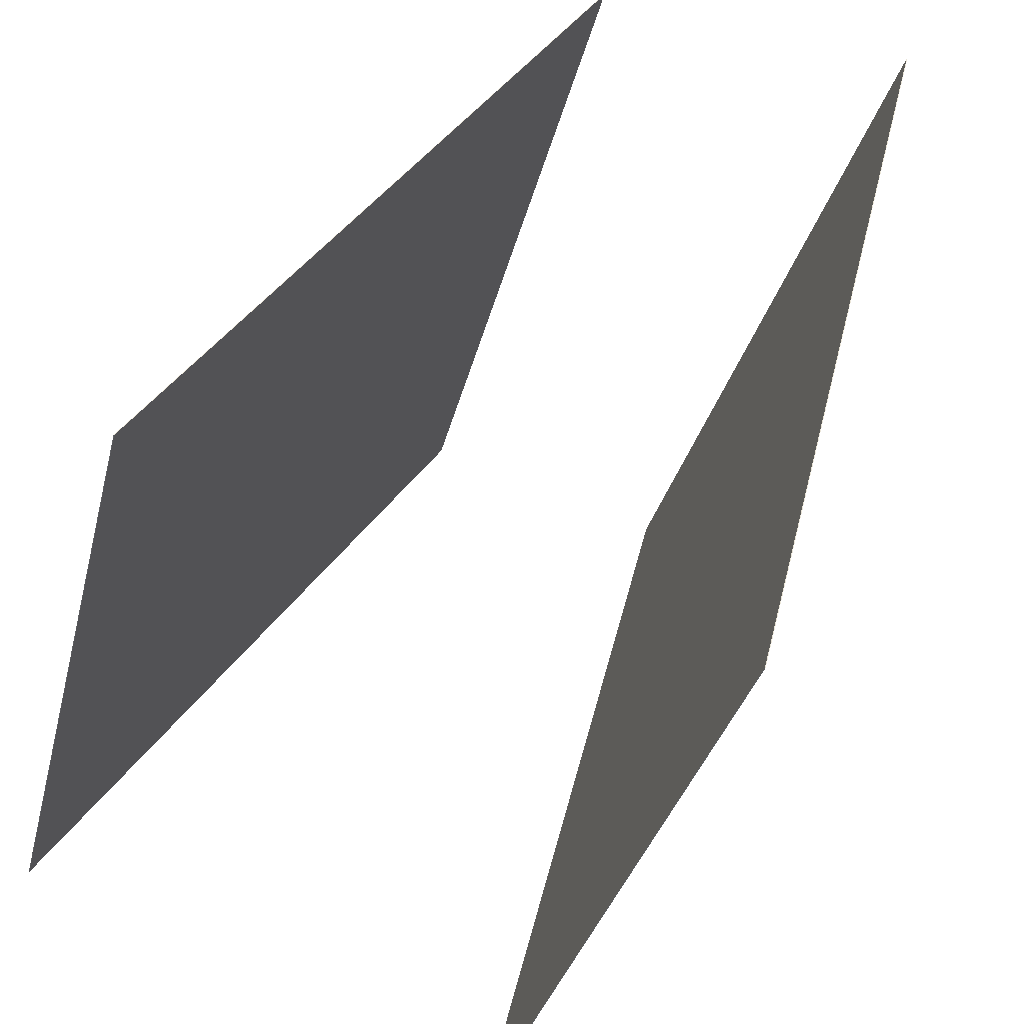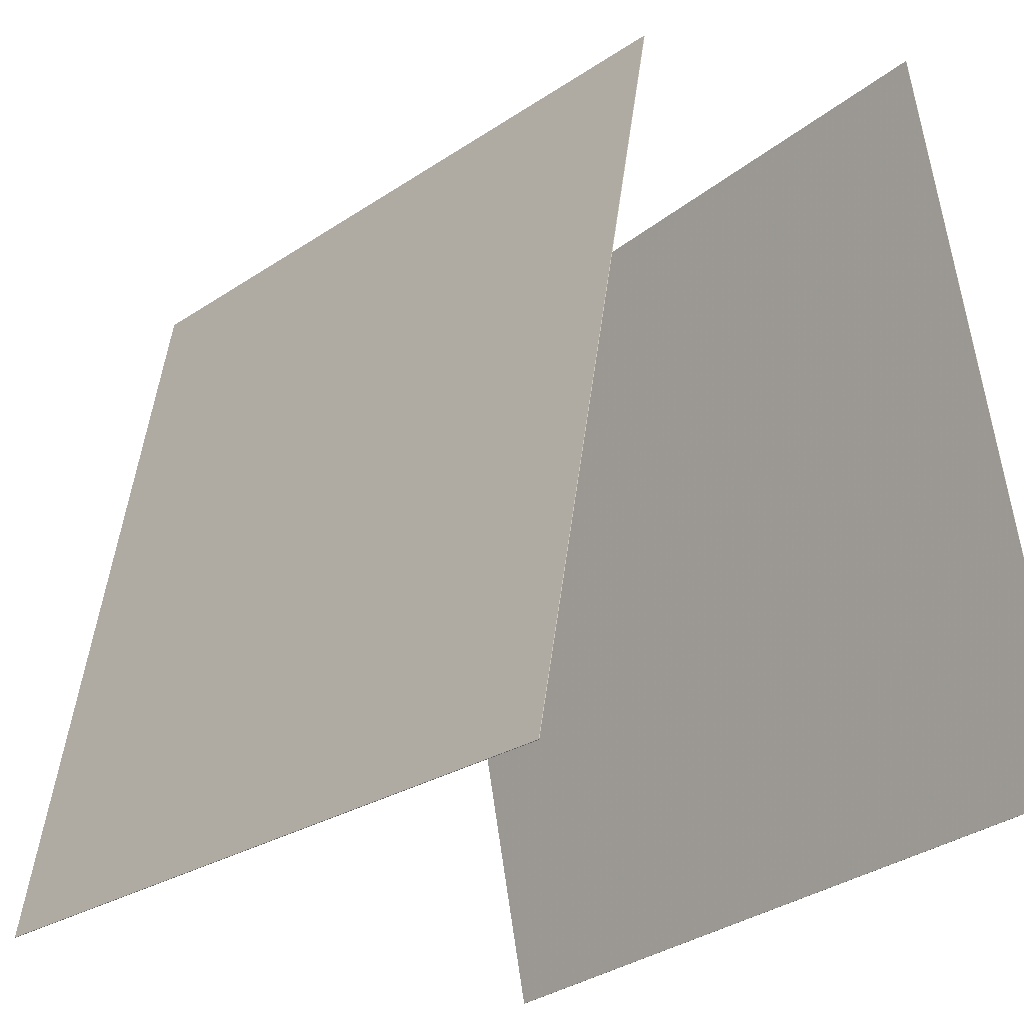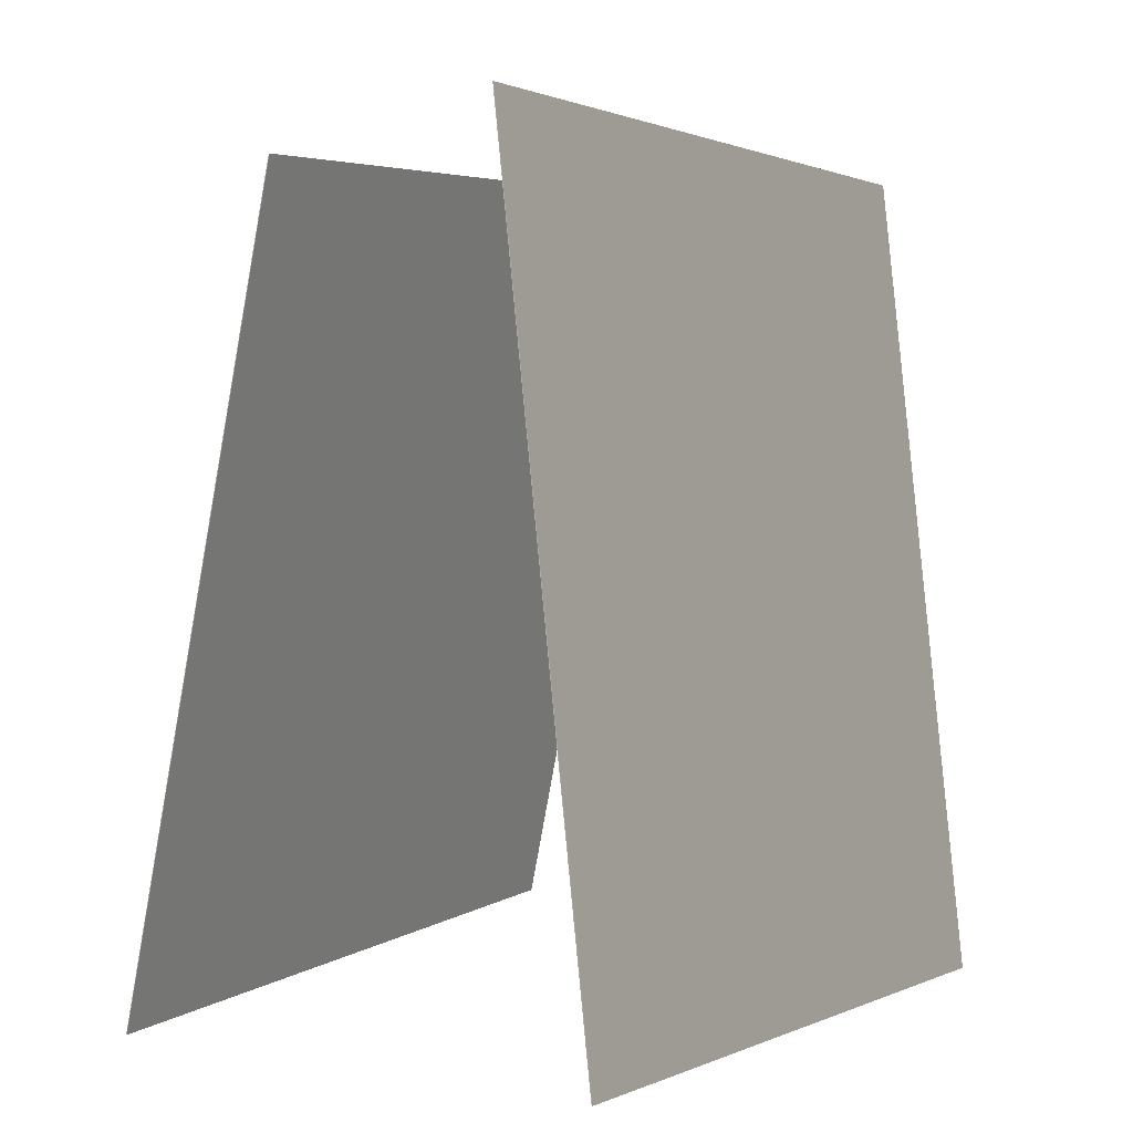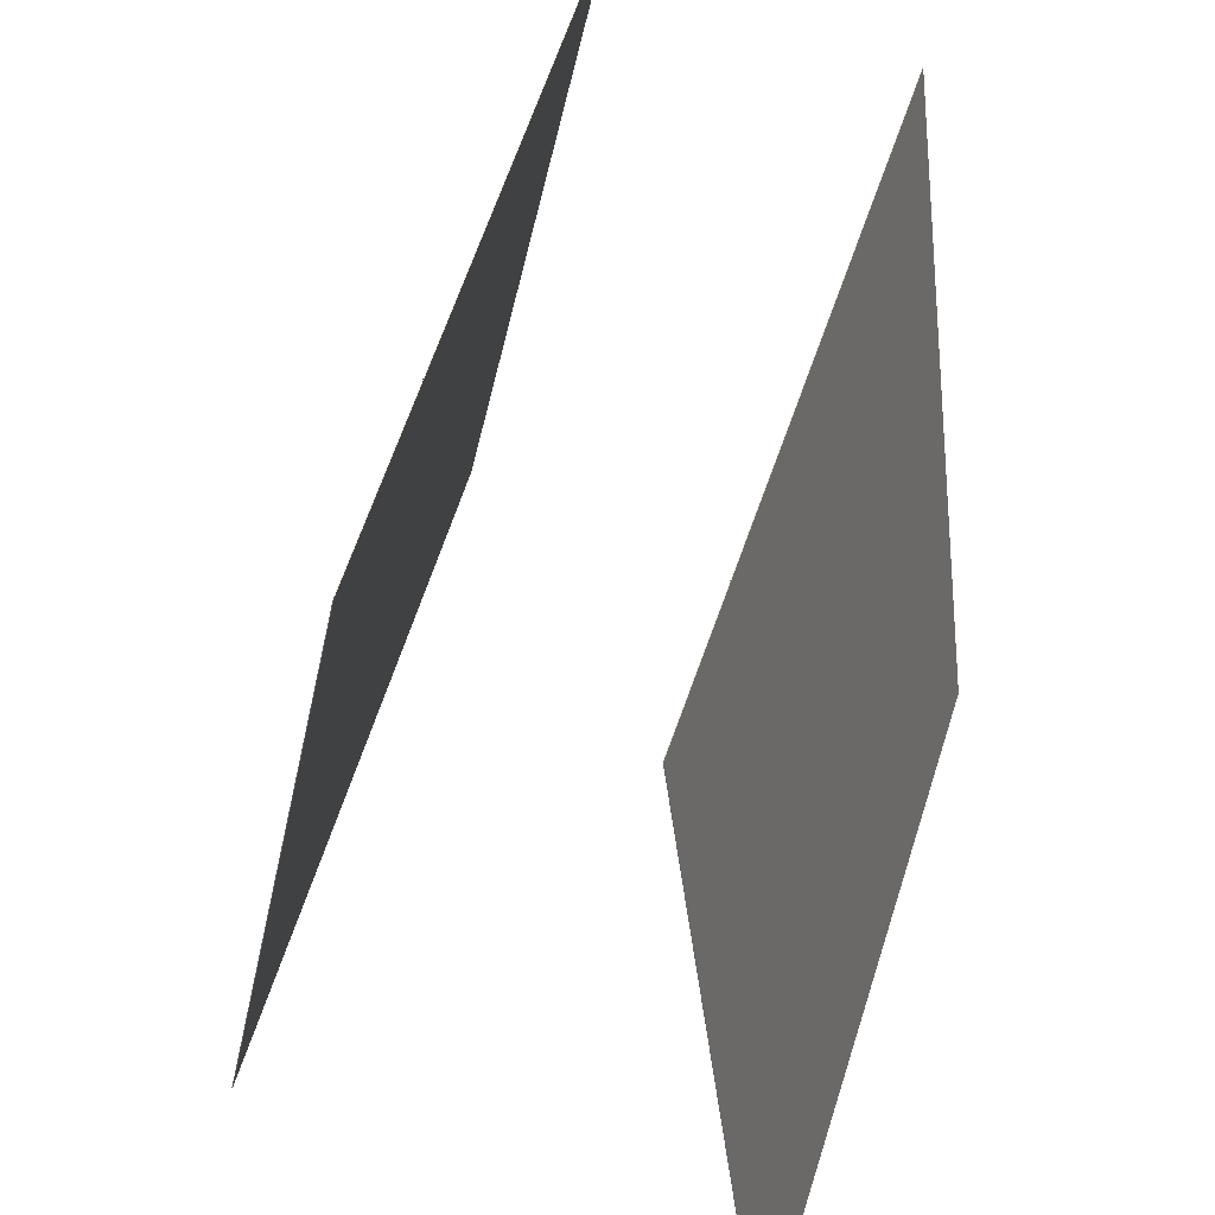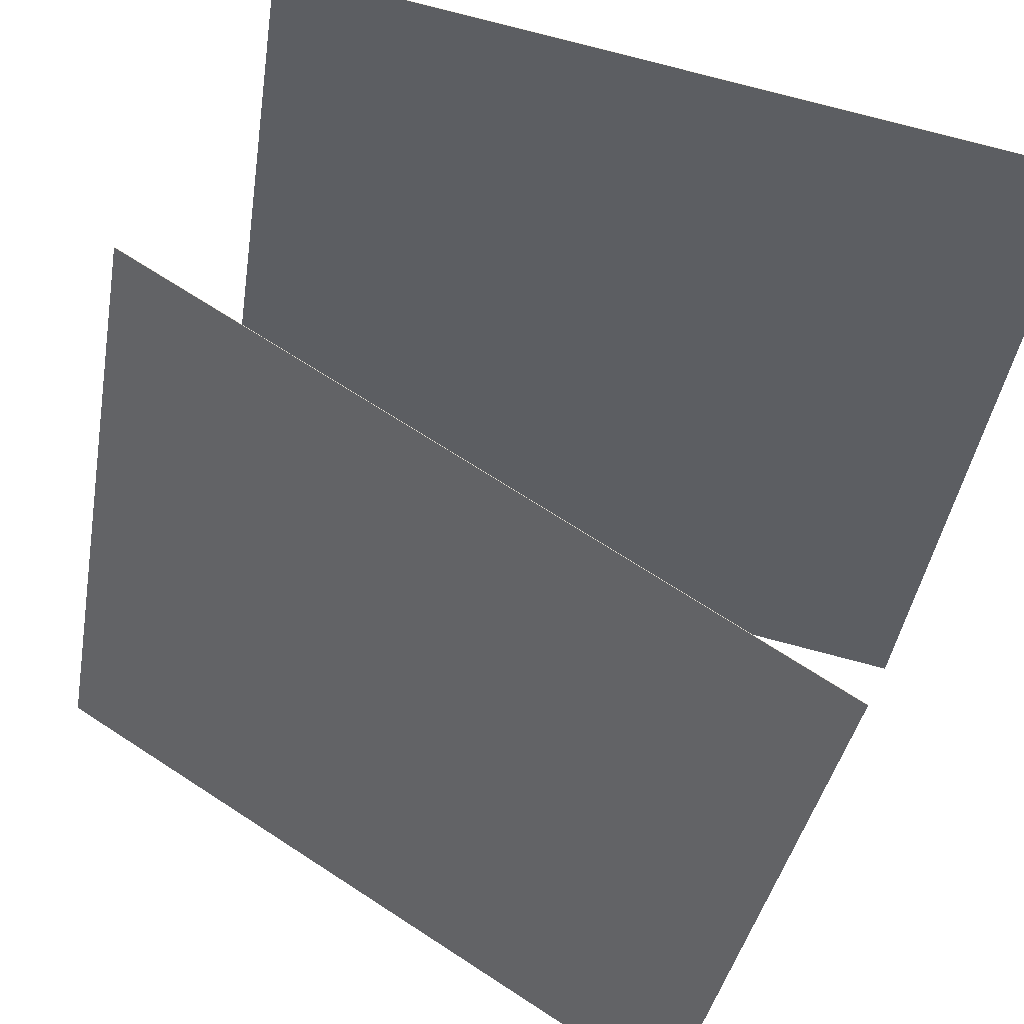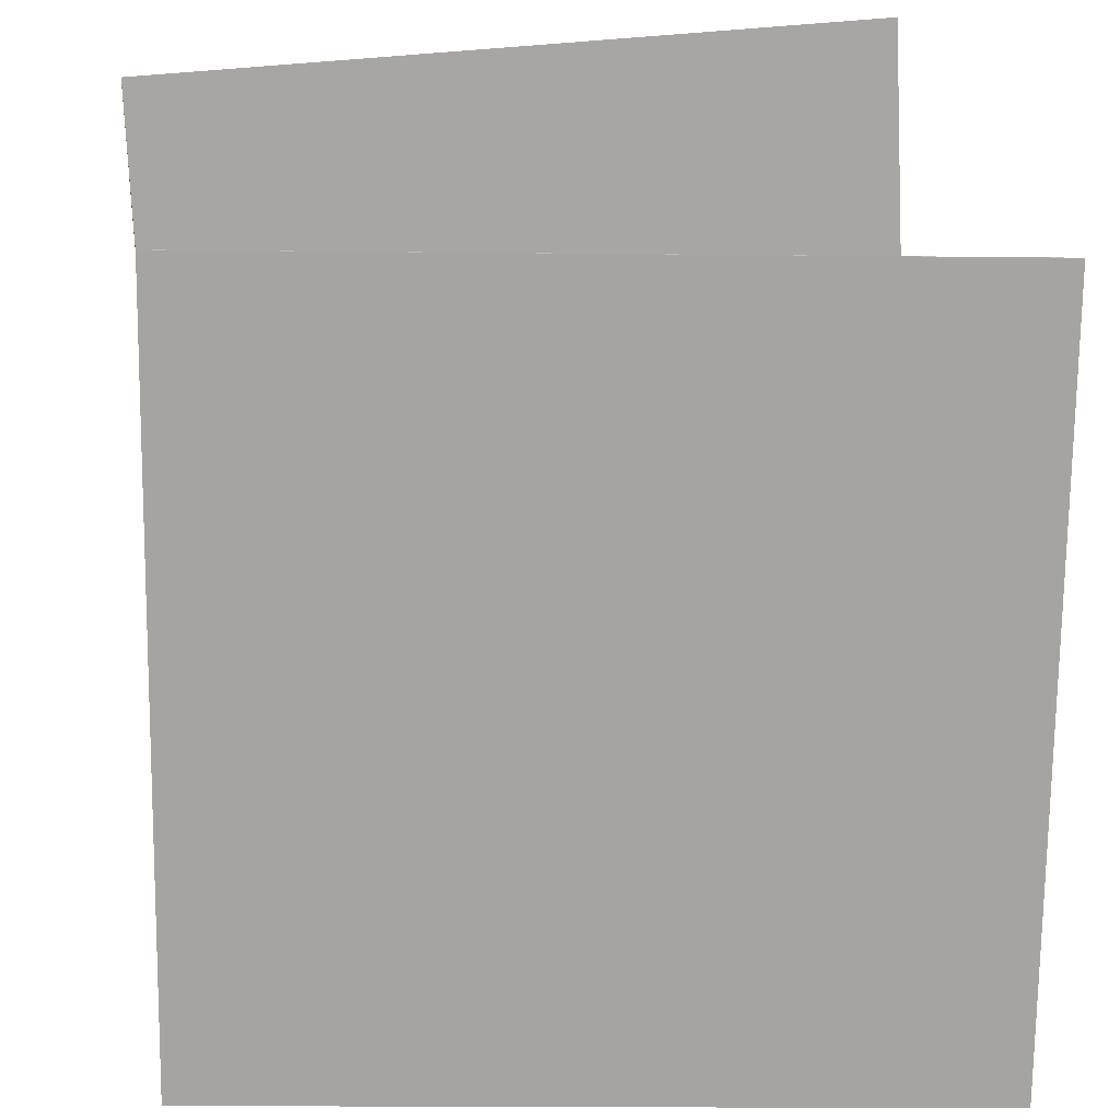
<metadata>
{"format":"obj","ext":"obj","renderer":"f3d","projection":"perspective","resolution":1024,"background":"white","views":[{"elev":43.5,"azim":24.3,"up":"+Z"},{"elev":-24.8,"azim":156.0,"up":"+Y"},{"elev":4.7,"azim":-134.8,"up":"+Y"},{"elev":51.8,"azim":-146.6,"up":"+Y"},{"elev":67.0,"azim":-65.6,"up":"+Z"},{"elev":33.5,"azim":-99.5,"up":"+Z"}]}
</metadata>
<code>
v 0.02774 0.449 -0.4326
v 0.027 0.4488 -0.4323
v 0.334 0.441 0.4785
v 0.3333 0.4408 0.4788
v 0.2031 -0.4993 -0.4999
v 0.2024 -0.4994 -0.4997
v 0.5094 -0.5073 0.4112
v 0.5086 -0.5075 0.4114
f 1.0 7.0 5.0
f 1.0 3.0 7.0
f 1.0 4.0 3.0
f 1.0 2.0 4.0
f 3.0 8.0 7.0
f 3.0 4.0 8.0
f 5.0 7.0 8.0
f 5.0 8.0 6.0
f 1.0 5.0 6.0
f 1.0 6.0 2.0
f 2.0 6.0 8.0
f 2.0 8.0 4.0
v -0.48 -0.4525 -0.4682
v -0.2086 -0.5093 0.4488
v -0.3326 0.5004 -0.4528
v -0.06118 0.4436 0.4642
v -0.4794 -0.4526 -0.4684
v -0.2079 -0.5094 0.4486
v -0.332 0.5003 -0.453
v -0.06054 0.4435 0.464
f 9.0 15.0 13.0
f 9.0 11.0 15.0
f 9.0 12.0 11.0
f 9.0 10.0 12.0
f 11.0 16.0 15.0
f 11.0 12.0 16.0
f 13.0 15.0 16.0
f 13.0 16.0 14.0
f 9.0 13.0 14.0
f 9.0 14.0 10.0
f 10.0 14.0 16.0
f 10.0 16.0 12.0

</code>
